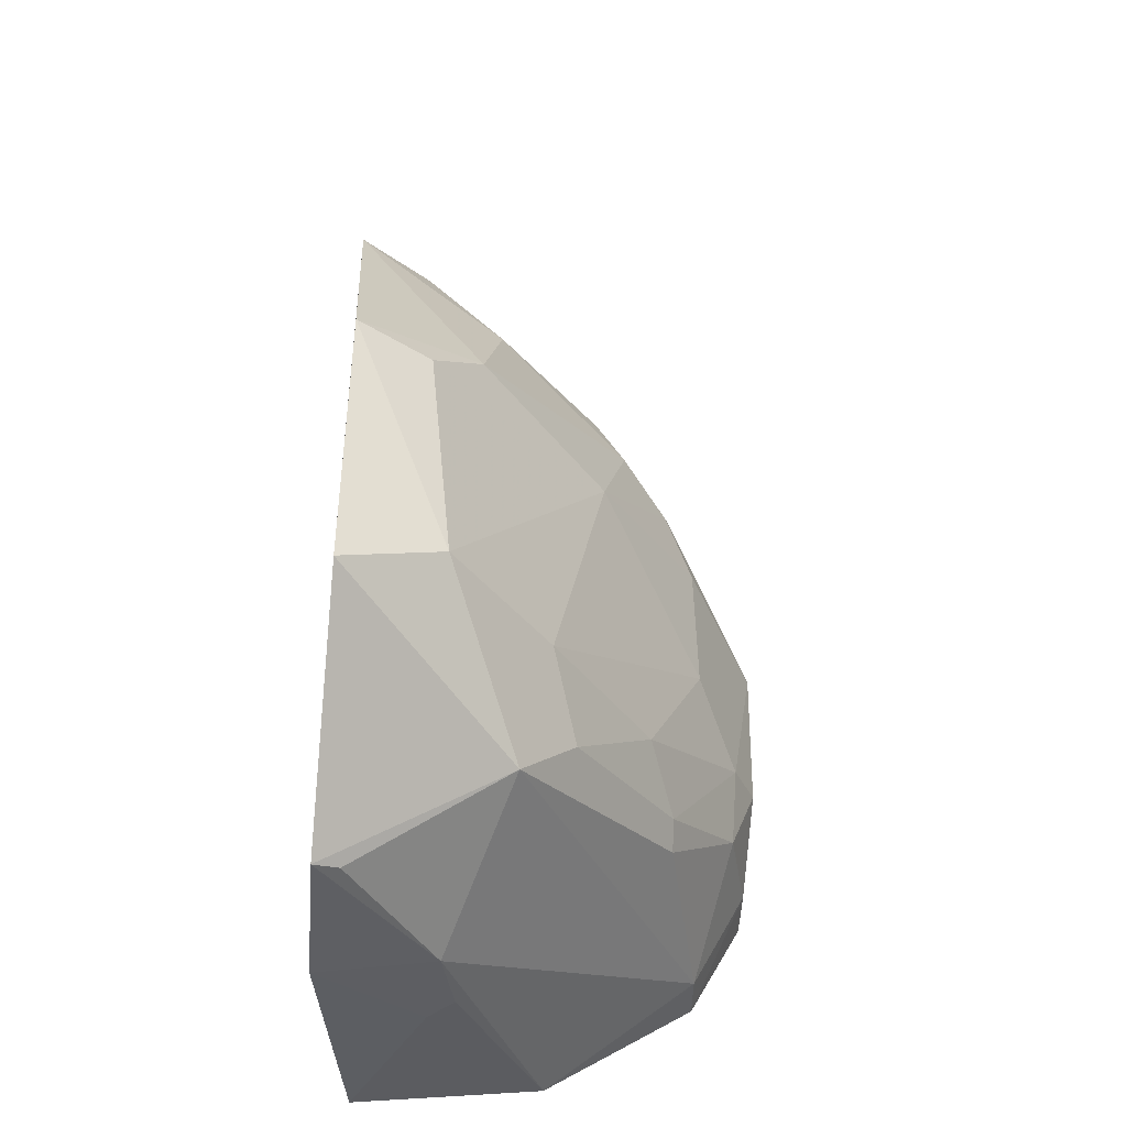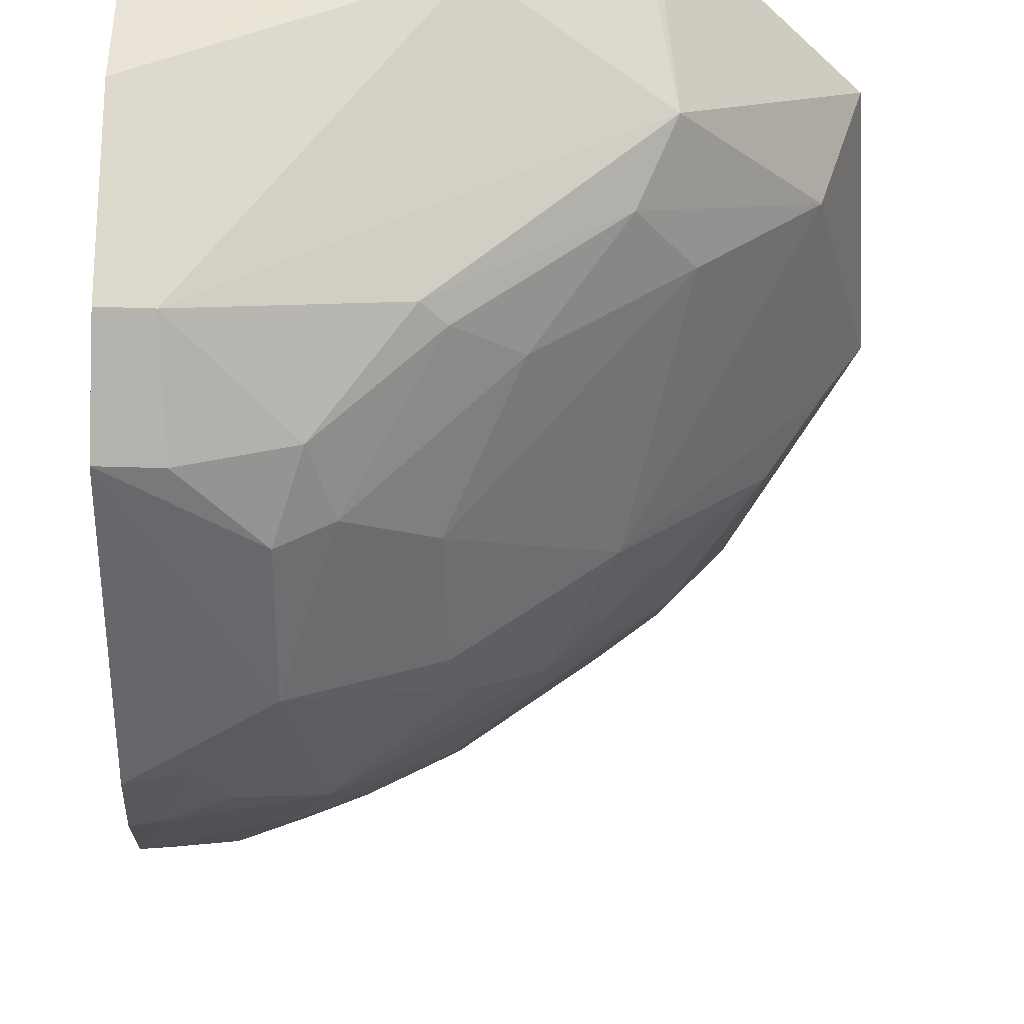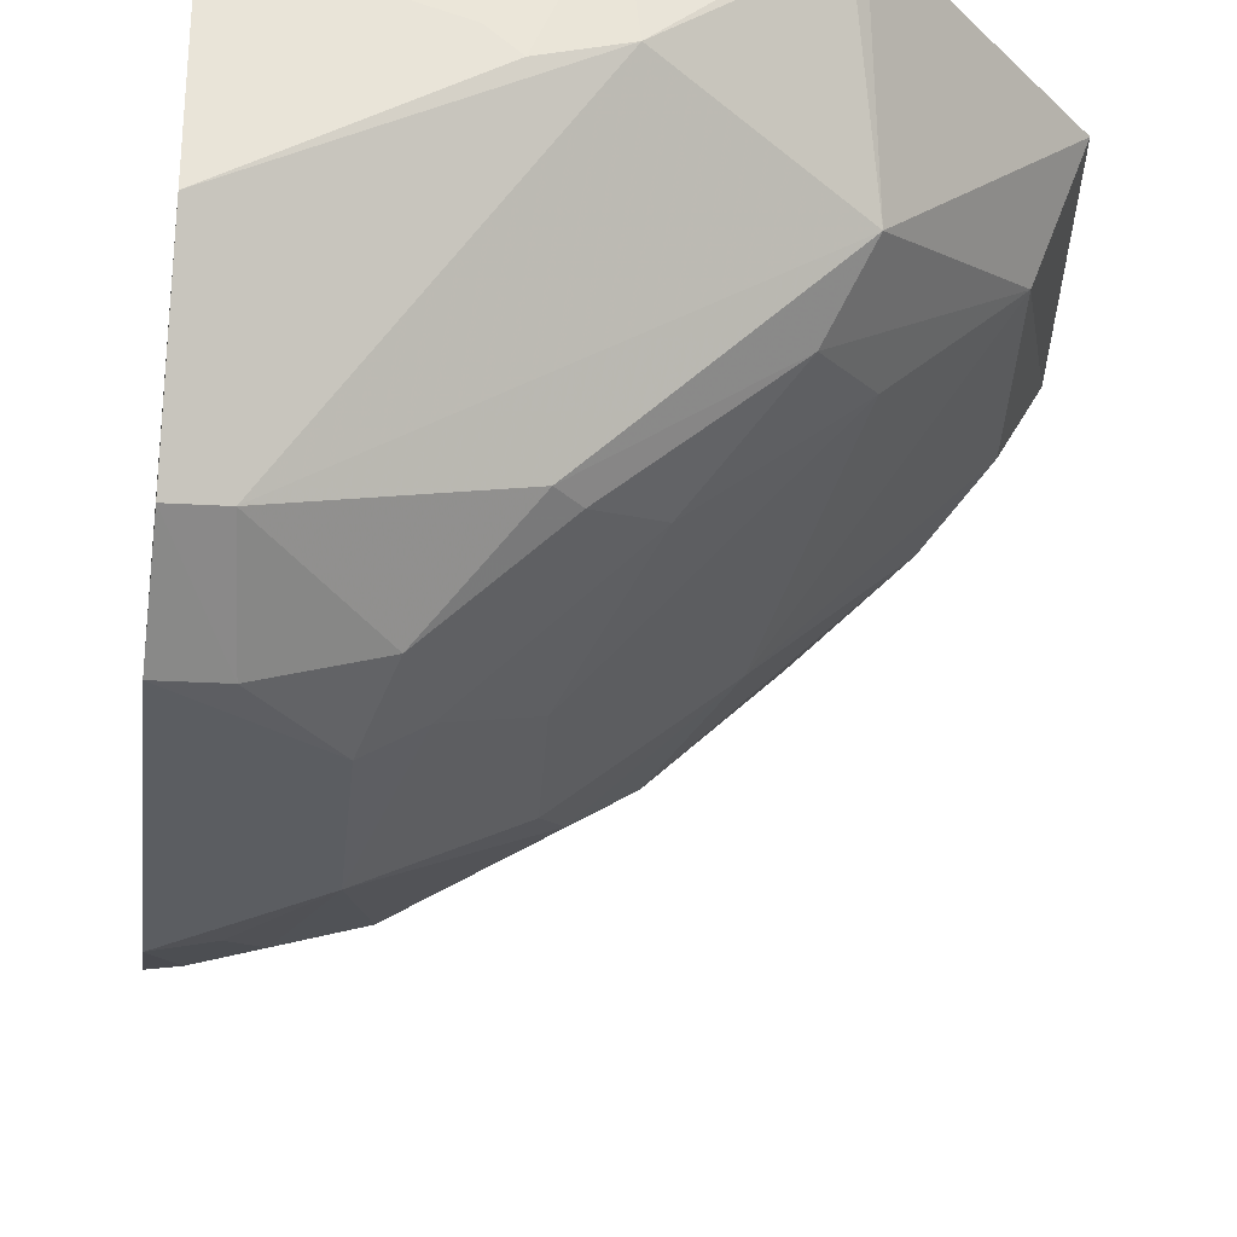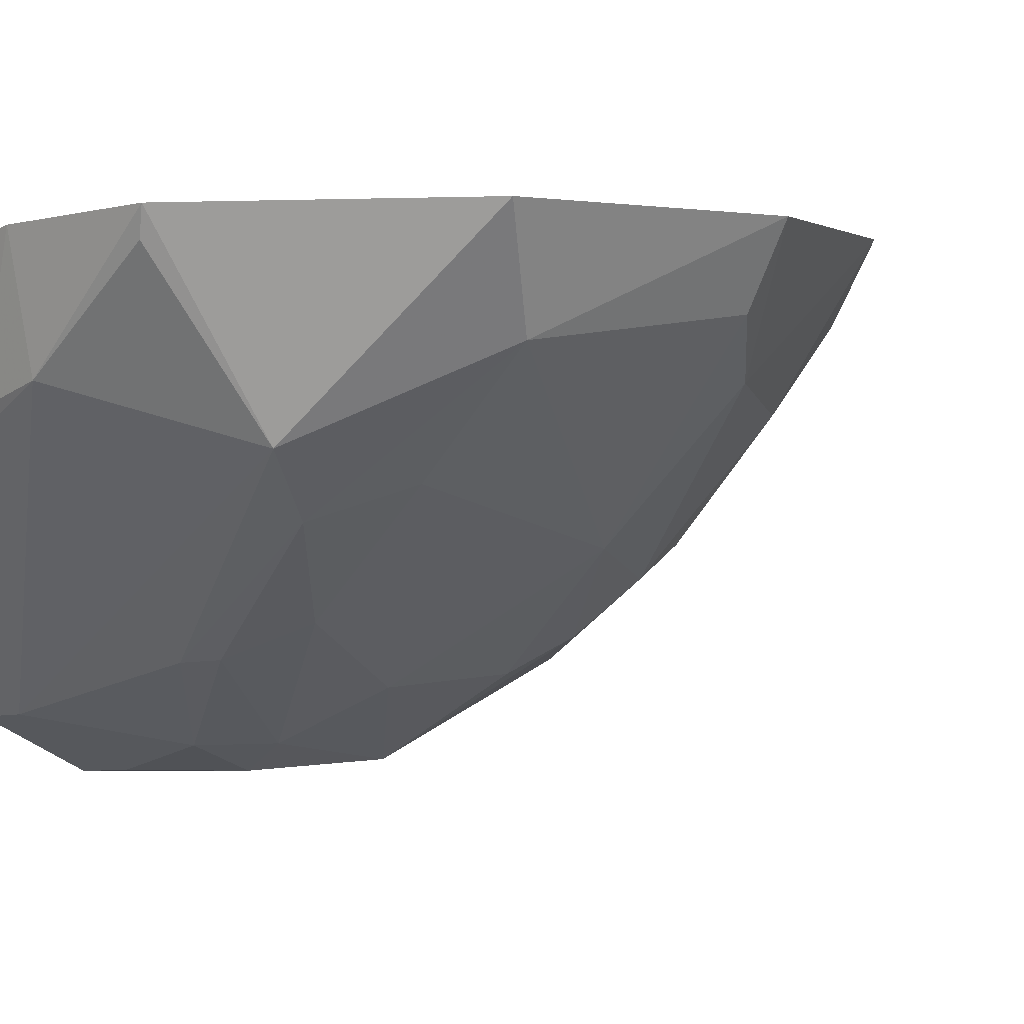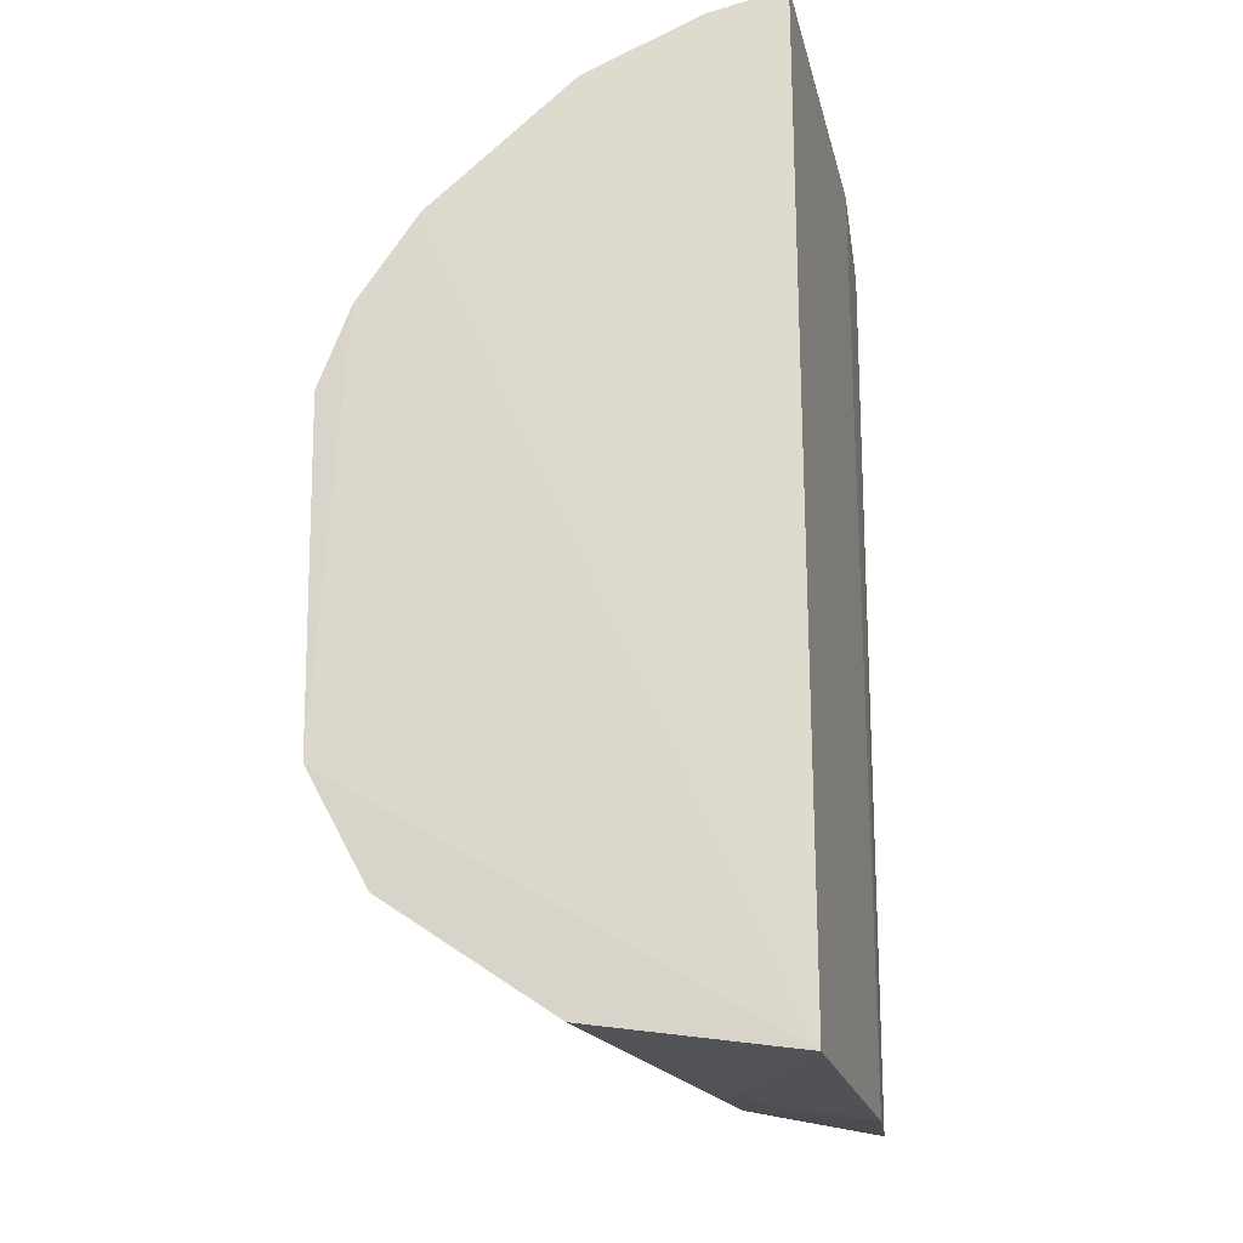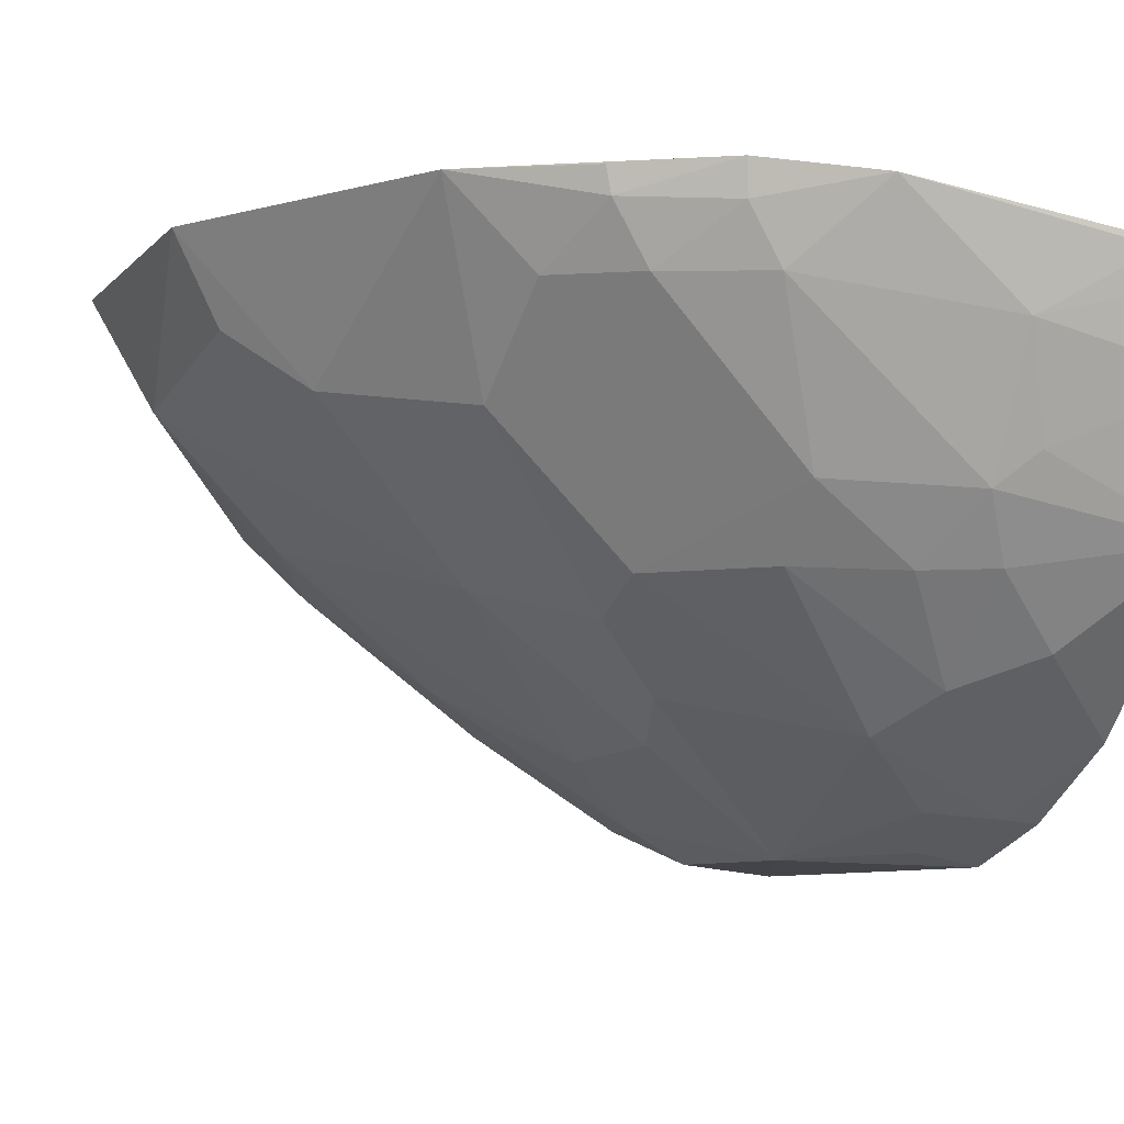
<metadata>
{"format":"obj","ext":"obj","renderer":"f3d","projection":"perspective","resolution":1024,"background":"white","views":[{"elev":-41.5,"azim":-97.6,"up":"+Z"},{"elev":-51.4,"azim":179.2,"up":"+Y"},{"elev":-35.7,"azim":173.5,"up":"+Y"},{"elev":1.6,"azim":-133.3,"up":"+Y"},{"elev":-19.3,"azim":93.9,"up":"+Z"},{"elev":-8.0,"azim":-26.6,"up":"+Y"}]}
</metadata>
<code>
v -0.08684 -0.4782 0.1305
v -0.08863 -0.4467 -0.09687
v -0.08721 -0.2641 0.3282
v -0.3655 -0.2295 0.1994
v -0.3327 -0.3381 -0.04599
v -0.1866 -0.3726 0.2387
v -0.08727 -0.2619 -0.1651
v -0.1565 -0.4737 0.0023
v -0.08913 -0.362 0.2865
v -0.2755 -0.2465 0.2692
v -0.2705 -0.3857 0.1449
v -0.08688 -0.4763 -0.04127
v -0.08429 -0.4325 0.2165
v -0.306 -0.244 -0.1655
v -0.2265 -0.2344 -0.1731
v -0.215 -0.4155 -0.0798
v -0.2282 -0.2368 0.2949
v -0.3002 -0.2696 0.2405
v -0.4037 -0.2686 0.07071
v -0.2275 -0.4301 0.09975
v -0.08893 -0.3646 -0.1518
v -0.1567 -0.4749 0.08421
v -0.08552 -0.3039 0.3147
v -0.08537 -0.4622 0.1719
v -0.1265 -0.4018 0.2417
v -0.4119 -0.2285 -0.0702
v -0.2594 -0.3981 -0.04172
v -0.1702 -0.4577 -0.03911
v -0.3226 -0.3236 -0.1142
v -0.2775 -0.2314 0.2724
v -0.1718 -0.3447 0.2689
v -0.3169 -0.2439 0.242
v -0.2279 -0.3702 0.2121
v -0.3326 -0.3096 0.1672
v -0.3036 -0.3689 0.08783
v -0.1968 -0.3072 -0.1657
v -0.1826 -0.4587 -0.0007506
v -0.1718 -0.4309 0.182
v -0.1723 -0.2849 0.2979
v -0.1318 -0.458 0.1574
v -0.311 -0.2304 -0.1681
v -0.4249 -0.2292 0.07184
v -0.3916 -0.2815 -0.04358
v -0.1171 -0.4735 -0.0385
v -0.2271 -0.4144 -0.06734
v -0.1137 -0.444 -0.09445
v -0.304 -0.3535 -0.08437
v -0.1574 -0.372 0.2548
v -0.2307 -0.3406 0.2394
v -0.3307 -0.2682 0.2107
v -0.3196 -0.2325 0.2429
v -0.2701 -0.3704 0.1698
v -0.3754 -0.2962 0.101
v -0.2244 -0.4323 0.02929
v -0.2403 -0.4138 0.1304
v -0.1818 -0.2944 -0.1666
v -0.2345 -0.2965 -0.1664
v -0.1565 -0.4149 0.213
v -0.09656 -0.3048 0.3118
v -0.1292 -0.2591 0.3181
v -0.2597 -0.2708 0.2672
v -0.1571 -0.3305 0.2814
v -0.1151 -0.4726 0.1288
v -0.101 -0.4608 0.1697
f 13 12 7
f 15 3 7
f 17 3 15
f 21 12 2
f 21 7 12
f 22 12 1
f 22 8 12
f 23 13 7
f 23 7 3
f 23 9 13
f 24 1 12
f 24 12 13
f 25 13 9
f 30 10 17
f 30 17 15
f 32 18 10
f 32 10 30
f 37 8 22
f 37 28 8
f 40 38 22
f 41 29 26
f 41 14 29
f 41 30 15
f 41 26 4
f 41 4 30
f 42 4 26
f 43 42 26
f 43 19 42
f 43 35 19
f 43 5 35
f 43 26 29
f 44 12 8
f 44 8 28
f 44 2 12
f 45 16 28
f 45 37 27
f 45 28 37
f 46 28 16
f 46 44 28
f 46 2 44
f 46 16 29
f 46 21 2
f 47 27 5
f 47 43 29
f 47 5 43
f 47 45 27
f 47 29 16
f 47 16 45
f 48 25 9
f 48 9 31
f 48 31 6
f 49 6 31
f 49 33 6
f 50 32 4
f 50 18 32
f 50 4 34
f 51 32 30
f 51 30 4
f 51 4 32
f 52 34 11
f 52 33 49
f 52 49 18
f 52 50 34
f 52 18 50
f 52 38 33
f 52 11 38
f 53 11 34
f 53 35 11
f 53 19 35
f 53 34 4
f 53 42 19
f 53 4 42
f 54 20 35
f 54 27 37
f 54 37 22
f 54 22 20
f 54 35 5
f 54 5 27
f 55 35 20
f 55 11 35
f 55 38 11
f 55 20 22
f 55 22 38
f 56 36 15
f 56 15 7
f 56 7 21
f 56 21 36
f 57 29 14
f 57 14 41
f 57 41 15
f 57 15 36
f 57 46 29
f 57 36 21
f 57 21 46
f 58 6 33
f 58 33 38
f 58 48 6
f 58 25 48
f 58 13 25
f 59 23 3
f 59 3 39
f 59 9 23
f 60 39 3
f 60 3 17
f 60 17 39
f 61 39 17
f 61 17 10
f 61 31 39
f 61 49 31
f 61 10 18
f 61 18 49
f 62 39 31
f 62 31 9
f 62 59 39
f 62 9 59
f 63 40 22
f 63 22 1
f 64 1 24
f 64 38 40
f 64 58 38
f 64 24 13
f 64 13 58
f 64 63 1
f 64 40 63

</code>
